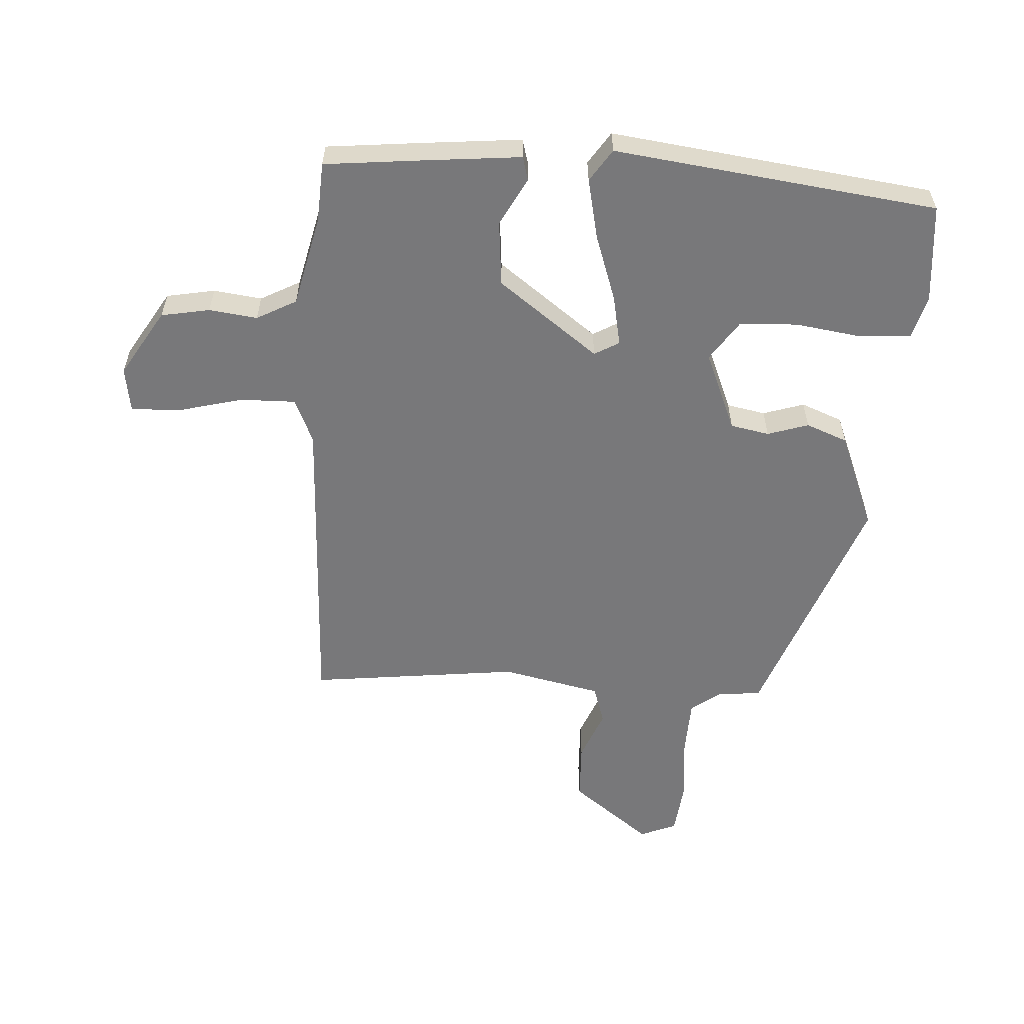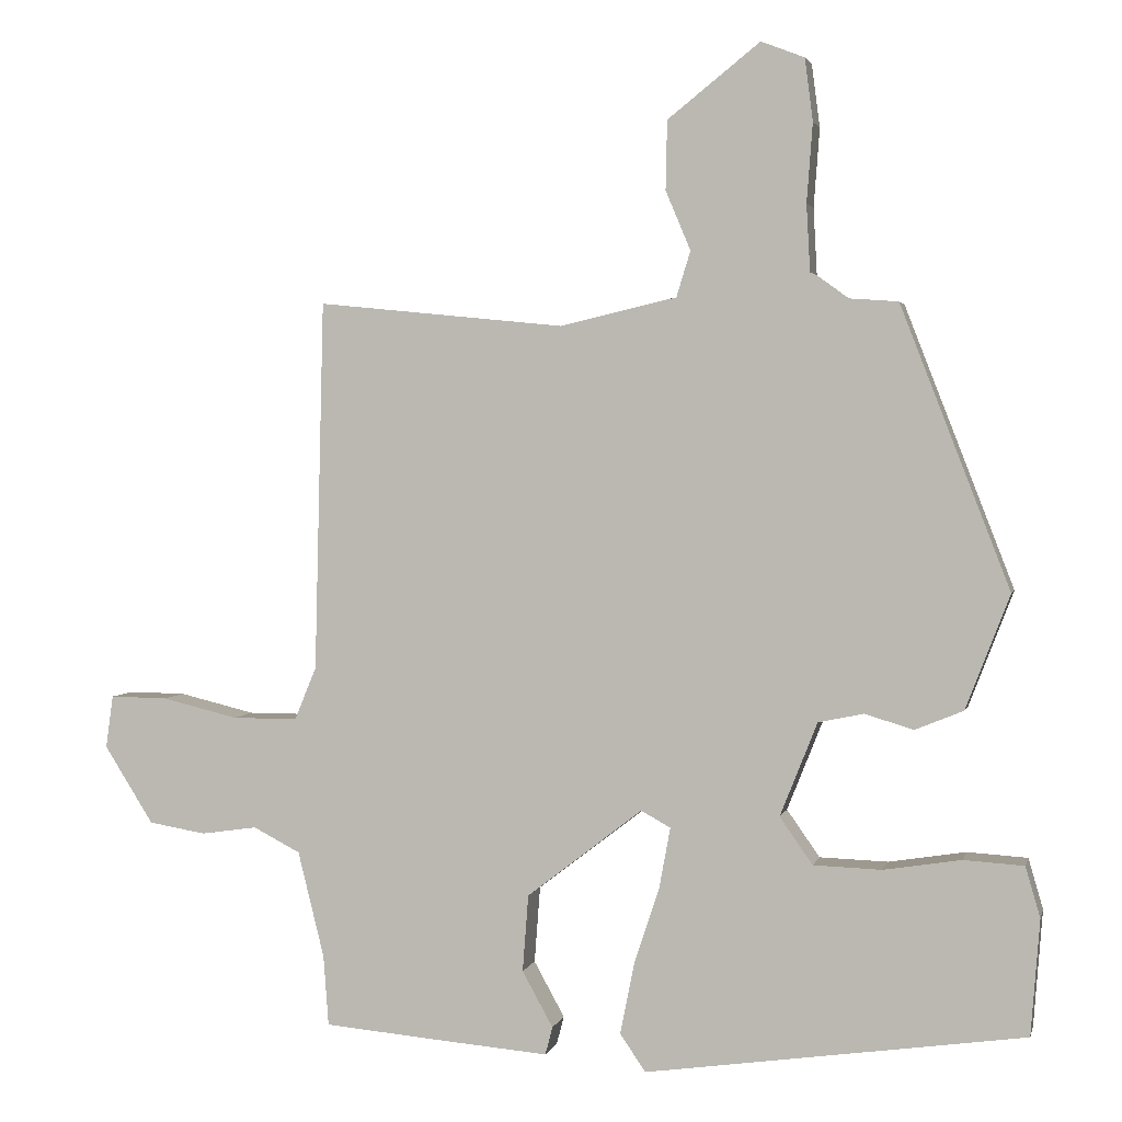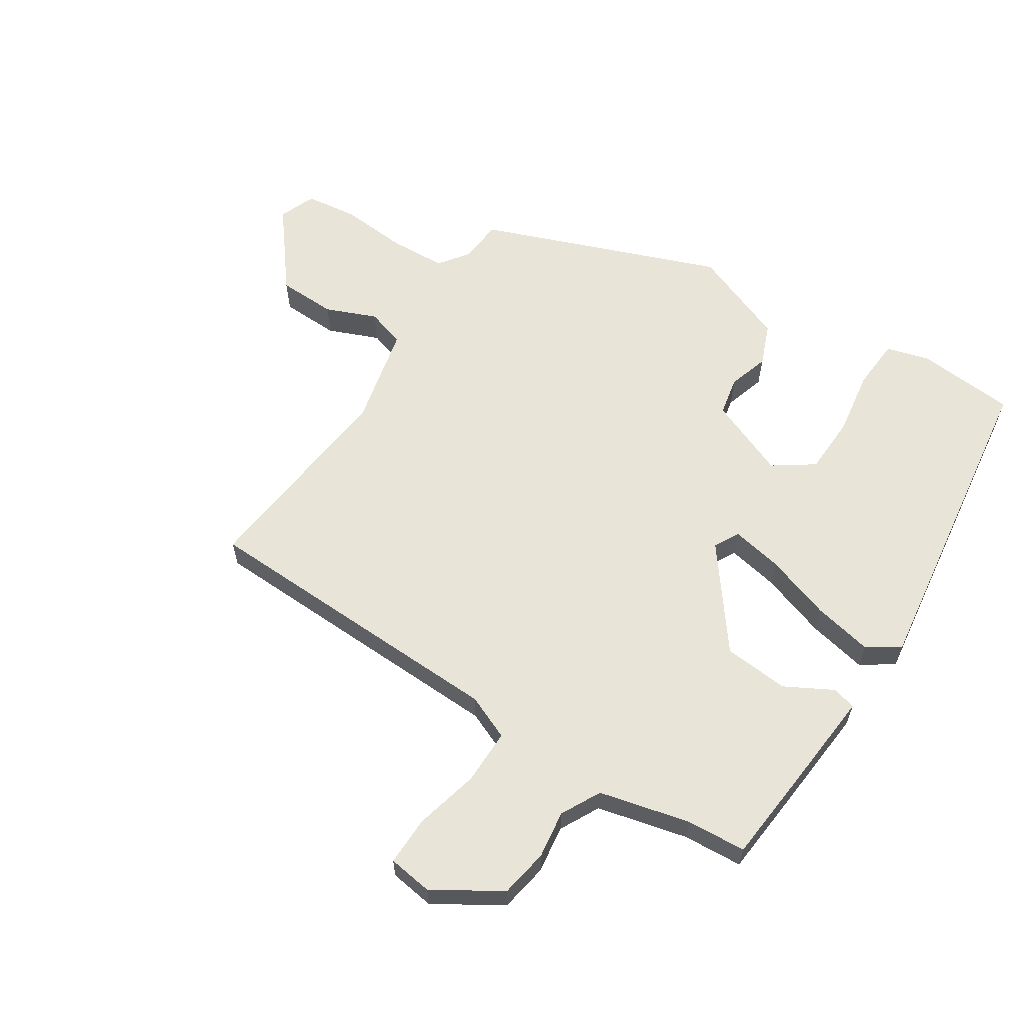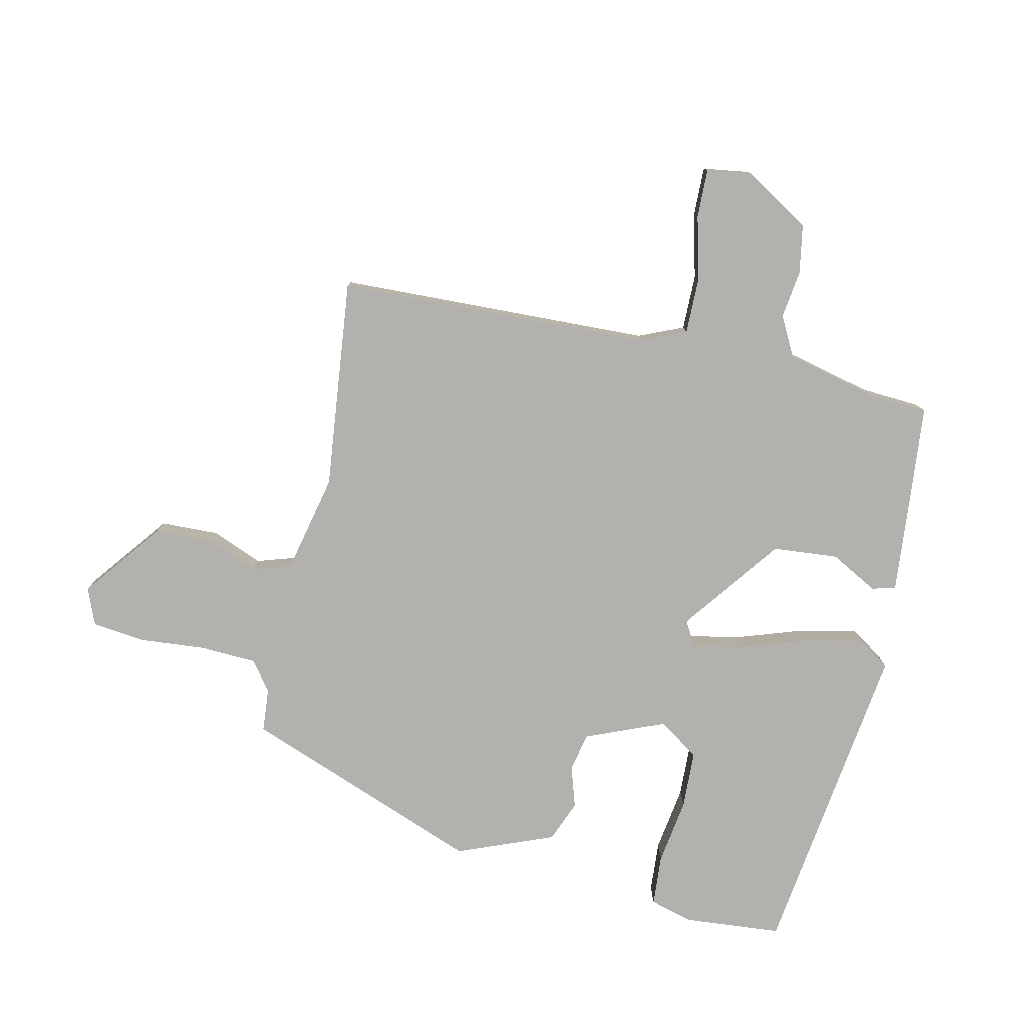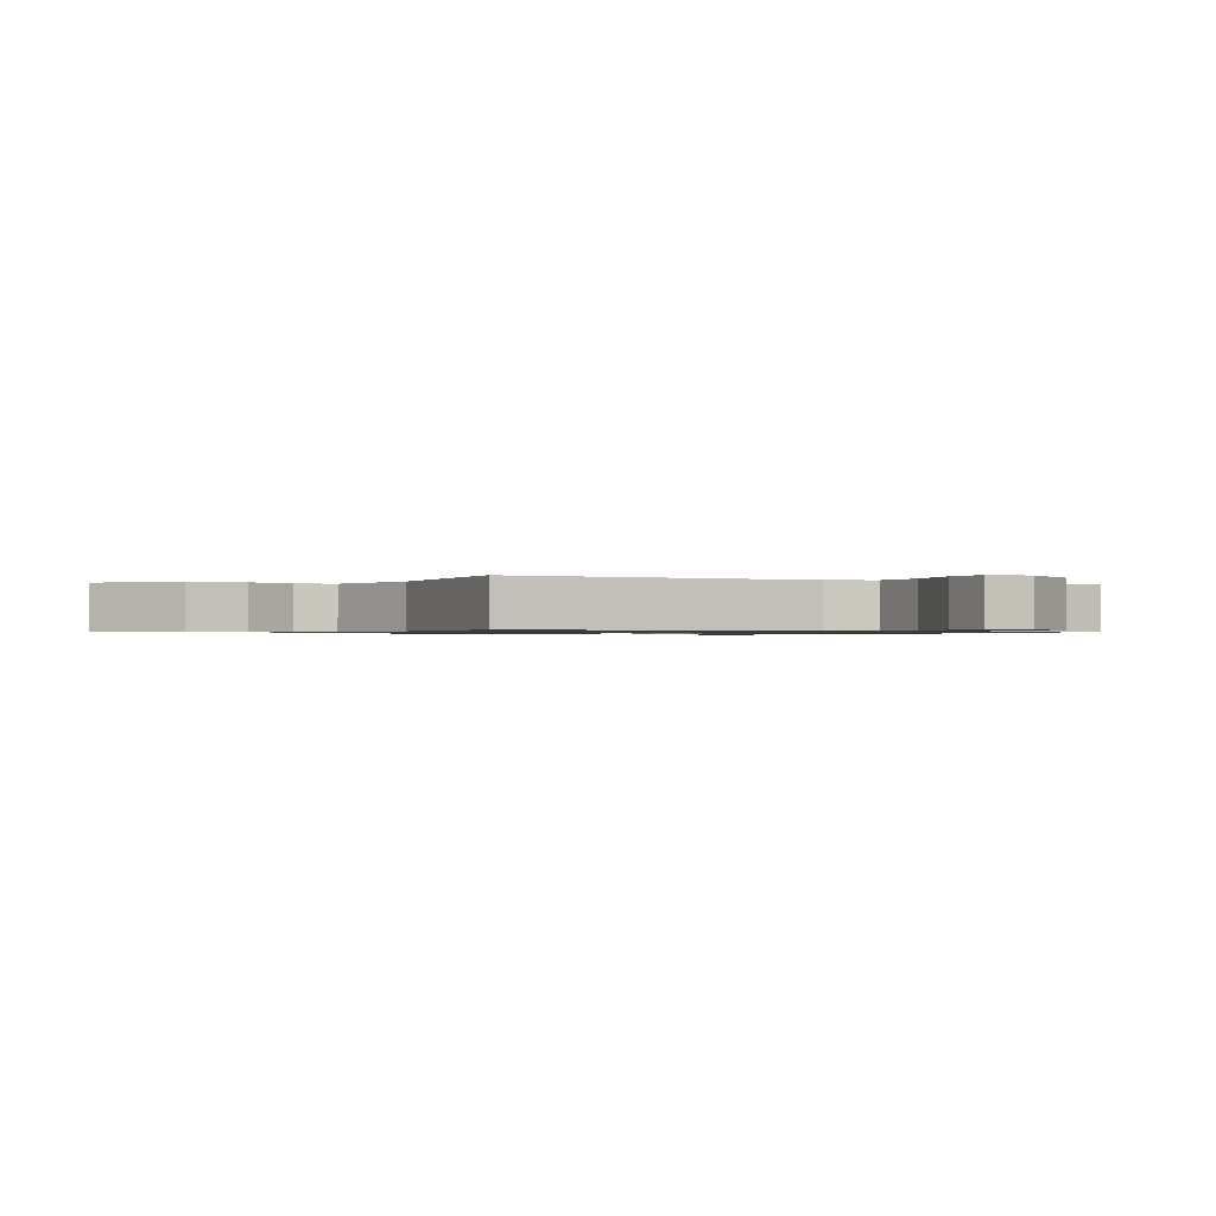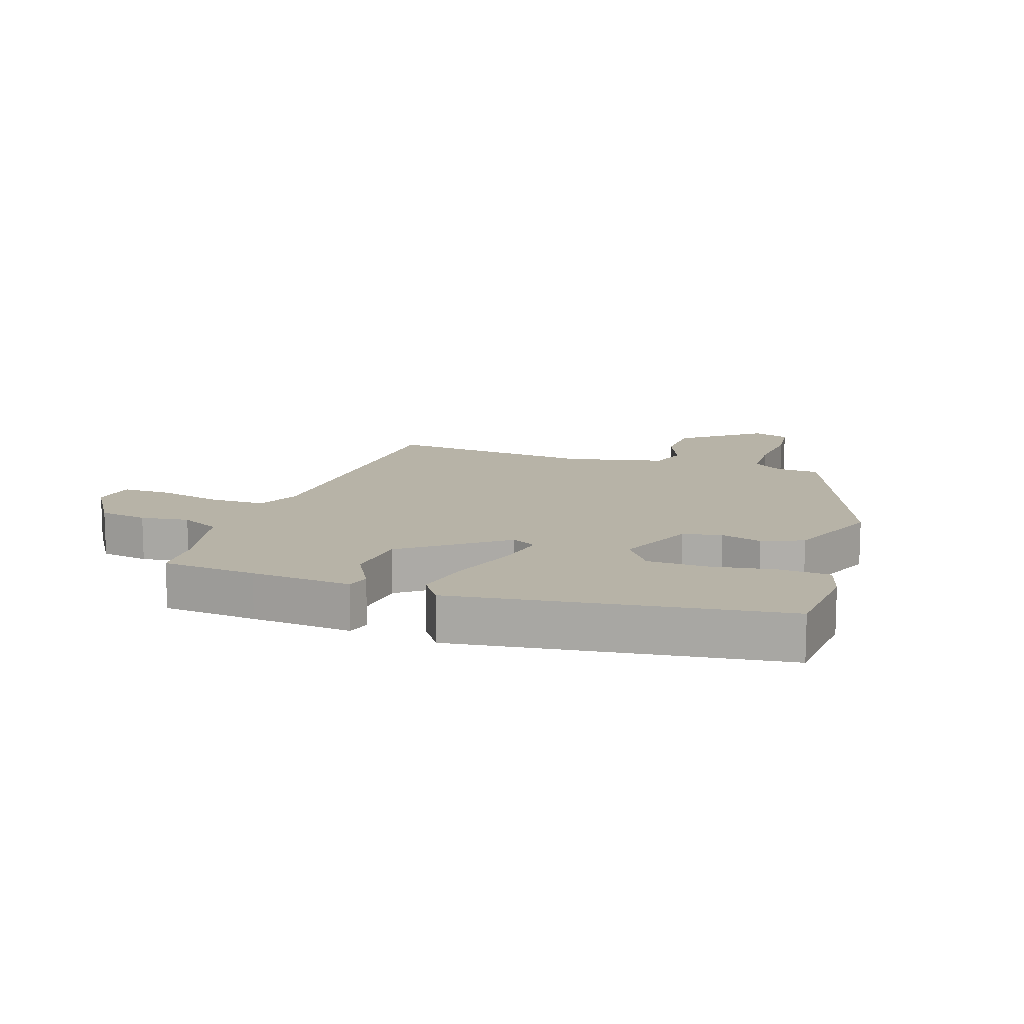
<metadata>
{"format":"obj","ext":"obj","renderer":"f3d","projection":"perspective","resolution":1024,"background":"white","views":[{"elev":-57.5,"azim":177.4,"up":"+Y"},{"elev":2.6,"azim":-167.0,"up":"+Z"},{"elev":61.3,"azim":123.2,"up":"+Y"},{"elev":-79.3,"azim":78.0,"up":"+Y"},{"elev":-0.9,"azim":61.4,"up":"+Y"},{"elev":12.6,"azim":-160.9,"up":"+Y"}]}
</metadata>
<code>
v -0.311 0.07 0.497
v -0.241 0.07 0.502
v -0.193 0.07 0.537
v -0.188 0.07 0.628
v -0.196 0.07 0.735
v -0.185 0.07 0.82
v -0.126 0.07 0.843
v 0 0.07 0.743
v 0.002 0.07 0.649
v -0.032 0.07 0.568
v -0.013 0.07 0.506
v 0.146 0.07 0.469
v 0.484 0.07 0.503
v 0.497 0.07 -0.003
v 0.527 0.07 -0.075
v 0.616 0.07 -0.075
v 0.72 0.07 -0.05
v 0.799 0.07 -0.049
v 0.809 0.07 -0.121
v 0.742 0.07 -0.227
v 0.664 0.07 -0.24
v 0.587 0.07 -0.229
v 0.523 0.07 -0.262
v 0.487 0.07 -0.407
v 0.48 0.07 -0.503
v 0.329 0.07 -0.516
v 0.168 0.07 -0.529
v 0.158 0.07 -0.491
v 0.2 0.07 -0.415
v 0.192 0.07 -0.31
v 0.034 0.07 -0.188
v -0.006 0.07 -0.21
v 0.009 0.07 -0.292
v 0.044 0.07 -0.399
v 0.063 0.07 -0.495
v 0.028 0.07 -0.546
v -0.489 0.07 -0.472
v -0.501 0.07 -0.314
v -0.481 0.07 -0.245
v -0.399 0.07 -0.24
v -0.293 0.07 -0.257
v -0.2 0.07 -0.254
v -0.155 0.07 -0.19
v -0.206 0.07 -0.062
v -0.268 0.07 -0.049
v -0.334 0.07 -0.069
v -0.4 0.07 -0.042
v -0.46 0.07 0.114
v -0.311 0 0.497
v -0.241 0 0.502
v -0.193 0 0.537
v -0.188 0 0.628
v -0.196 0 0.735
v -0.185 0 0.82
v -0.126 0 0.843
v 0 0 0.743
v 0.002 0 0.649
v -0.032 0 0.568
v -0.013 0 0.506
v 0.146 0 0.469
v 0.484 0 0.503
v 0.497 0 -0.003
v 0.527 0 -0.075
v 0.616 0 -0.075
v 0.72 0 -0.05
v 0.799 0 -0.049
v 0.809 0 -0.121
v 0.742 0 -0.227
v 0.664 0 -0.24
v 0.587 0 -0.229
v 0.523 0 -0.262
v 0.487 0 -0.407
v 0.48 0 -0.503
v 0.329 0 -0.516
v 0.168 0 -0.529
v 0.158 0 -0.491
v 0.2 0 -0.415
v 0.192 0 -0.31
v 0.034 0 -0.188
v -0.006 0 -0.21
v 0.009 0 -0.292
v 0.044 0 -0.399
v 0.063 0 -0.495
v 0.028 0 -0.546
v -0.489 0 -0.472
v -0.501 0 -0.314
v -0.481 0 -0.245
v -0.399 0 -0.24
v -0.293 0 -0.257
v -0.2 0 -0.254
v -0.155 0 -0.19
v -0.206 0 -0.062
v -0.268 0 -0.049
v -0.334 0 -0.069
v -0.4 0 -0.042
v -0.46 0 0.114
f 48 1 2
f 47 48 2
f 46 47 2
f 45 46 2
f 44 45 2 3
f 43 44 3 4
f 39 40 41
f 38 39 41
f 37 38 41
f 36 37 41
f 35 36 41
f 34 35 41
f 33 34 41 42
f 32 33 42 43
f 27 28 29
f 26 27 29
f 25 26 29
f 24 25 29
f 23 24 29 30
f 22 23 30 31
f 20 21 22
f 19 20 22
f 18 19 22
f 17 18 22
f 16 17 22
f 15 16 22 31
f 12 13 14
f 14 15 31
f 12 14 31
f 11 12 31
f 8 9 10
f 7 8 10
f 6 7 10
f 5 6 10
f 4 5 10
f 31 32 43
f 11 31 43
f 10 11 43
f 4 10 43
f 50 49 96
f 50 96 95
f 50 95 94
f 50 94 93
f 51 50 93 92
f 52 51 92 91
f 89 88 87
f 89 87 86
f 89 86 85
f 89 85 84
f 89 84 83
f 89 83 82
f 90 89 82 81
f 91 90 81 80
f 77 76 75
f 77 75 74
f 77 74 73
f 77 73 72
f 78 77 72 71
f 79 78 71 70
f 70 69 68
f 70 68 67
f 70 67 66
f 70 66 65
f 70 65 64
f 79 70 64 63
f 62 61 60
f 79 63 62
f 79 62 60
f 79 60 59
f 58 57 56
f 58 56 55
f 58 55 54
f 58 54 53
f 58 53 52
f 91 80 79
f 91 79 59
f 91 59 58
f 91 58 52
f 1 49 50 2
f 2 50 51 3
f 3 51 52 4
f 4 52 53 5
f 5 53 54 6
f 6 54 55 7
f 7 55 56 8
f 8 56 57 9
f 9 57 58 10
f 10 58 59 11
f 11 59 60 12
f 12 60 61 13
f 13 61 62 14
f 14 62 63 15
f 15 63 64 16
f 16 64 65 17
f 17 65 66 18
f 18 66 67 19
f 19 67 68 20
f 20 68 69 21
f 21 69 70 22
f 22 70 71 23
f 23 71 72 24
f 24 72 73 25
f 25 73 74 26
f 26 74 75 27
f 27 75 76 28
f 28 76 77 29
f 29 77 78 30
f 30 78 79 31
f 31 79 80 32
f 32 80 81 33
f 33 81 82 34
f 34 82 83 35
f 35 83 84 36
f 36 84 85 37
f 37 85 86 38
f 38 86 87 39
f 39 87 88 40
f 40 88 89 41
f 41 89 90 42
f 42 90 91 43
f 43 91 92 44
f 44 92 93 45
f 45 93 94 46
f 46 94 95 47
f 47 95 96 48
f 48 96 49 1

</code>
